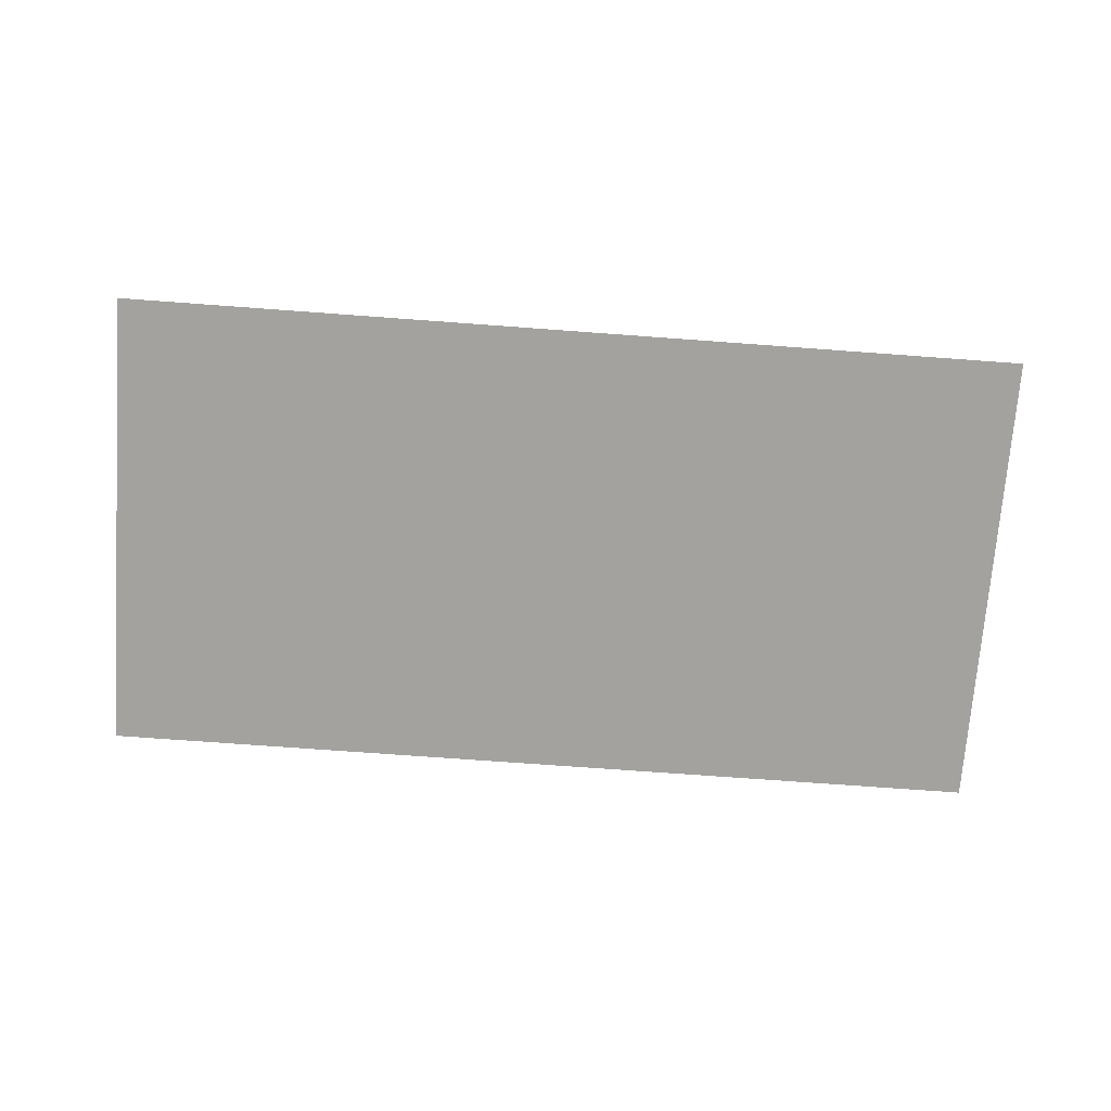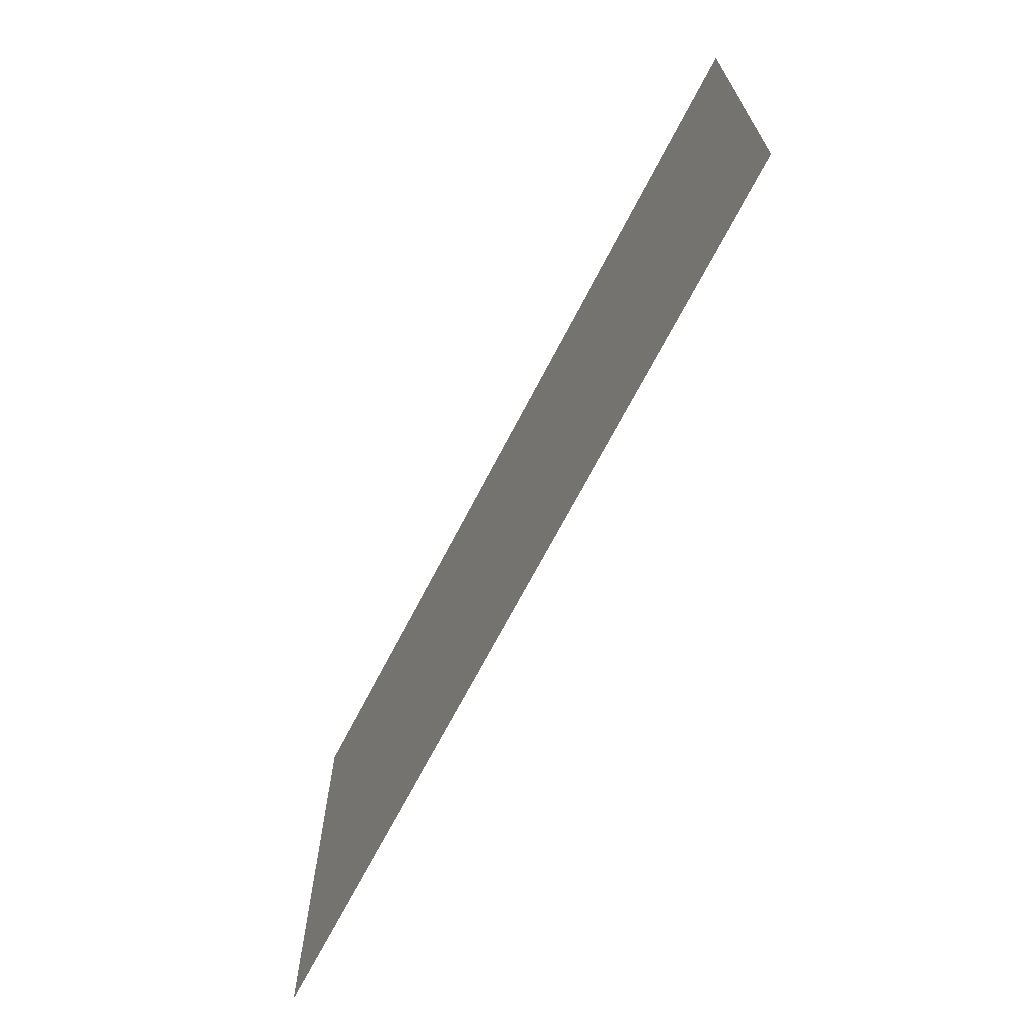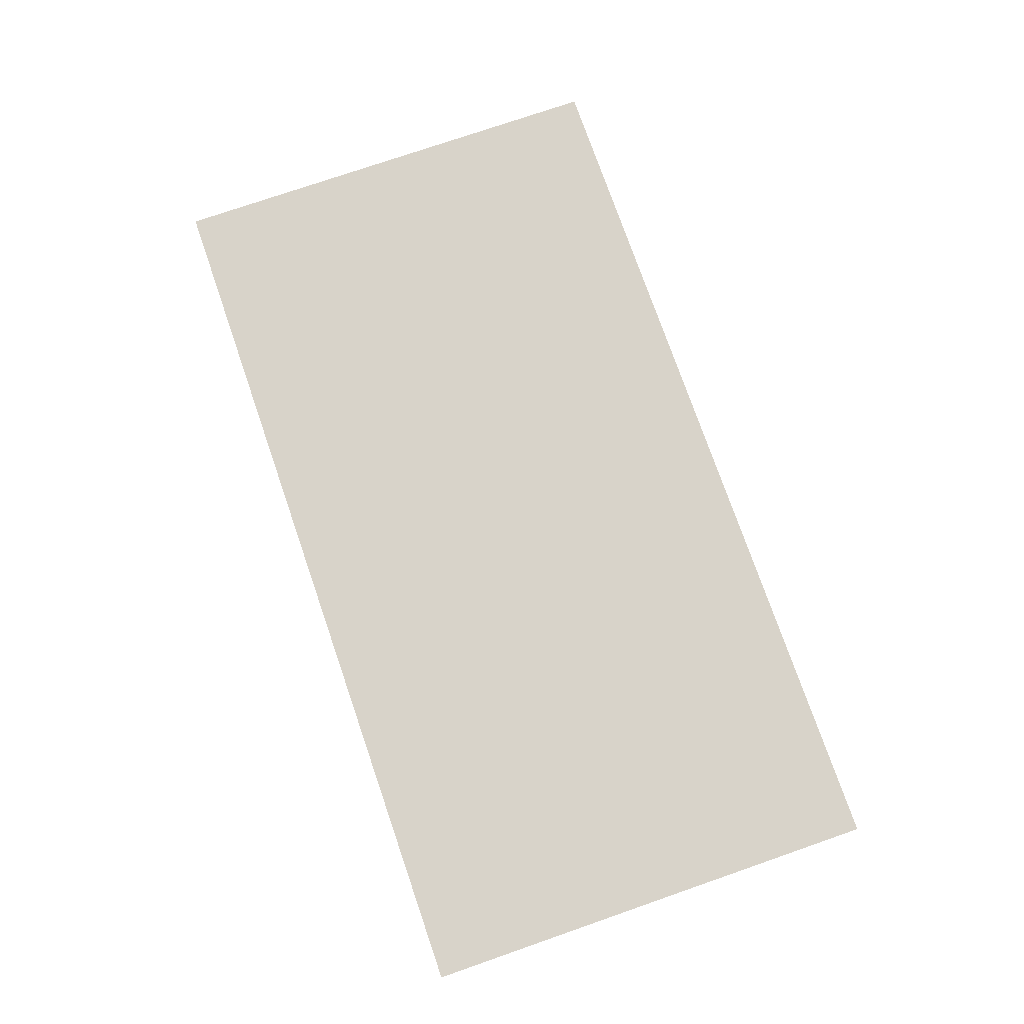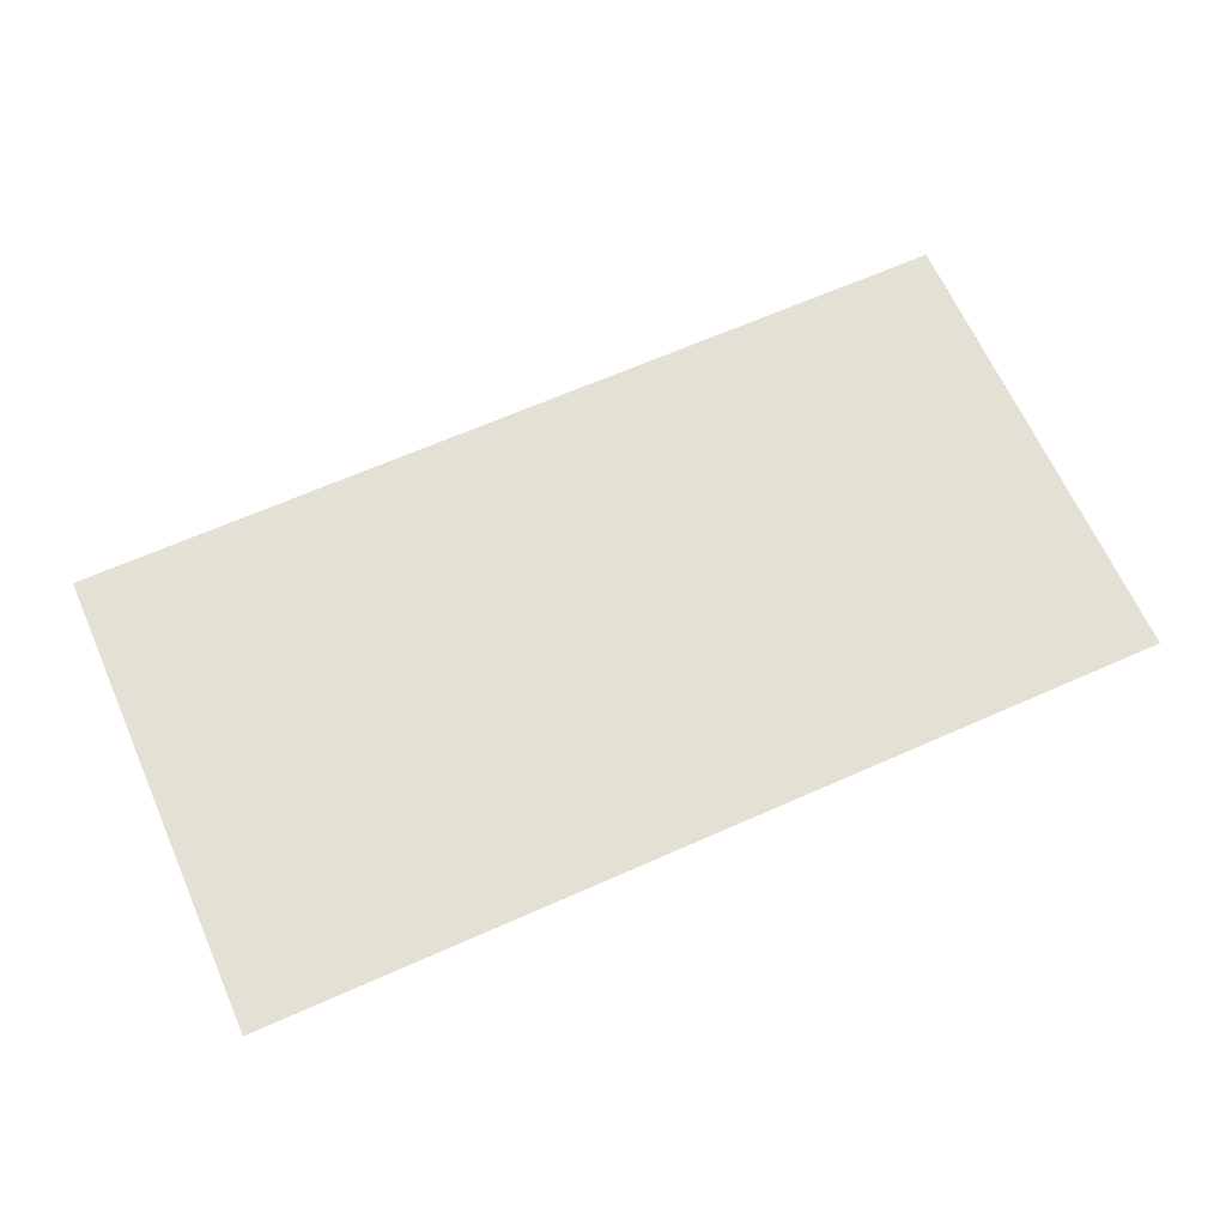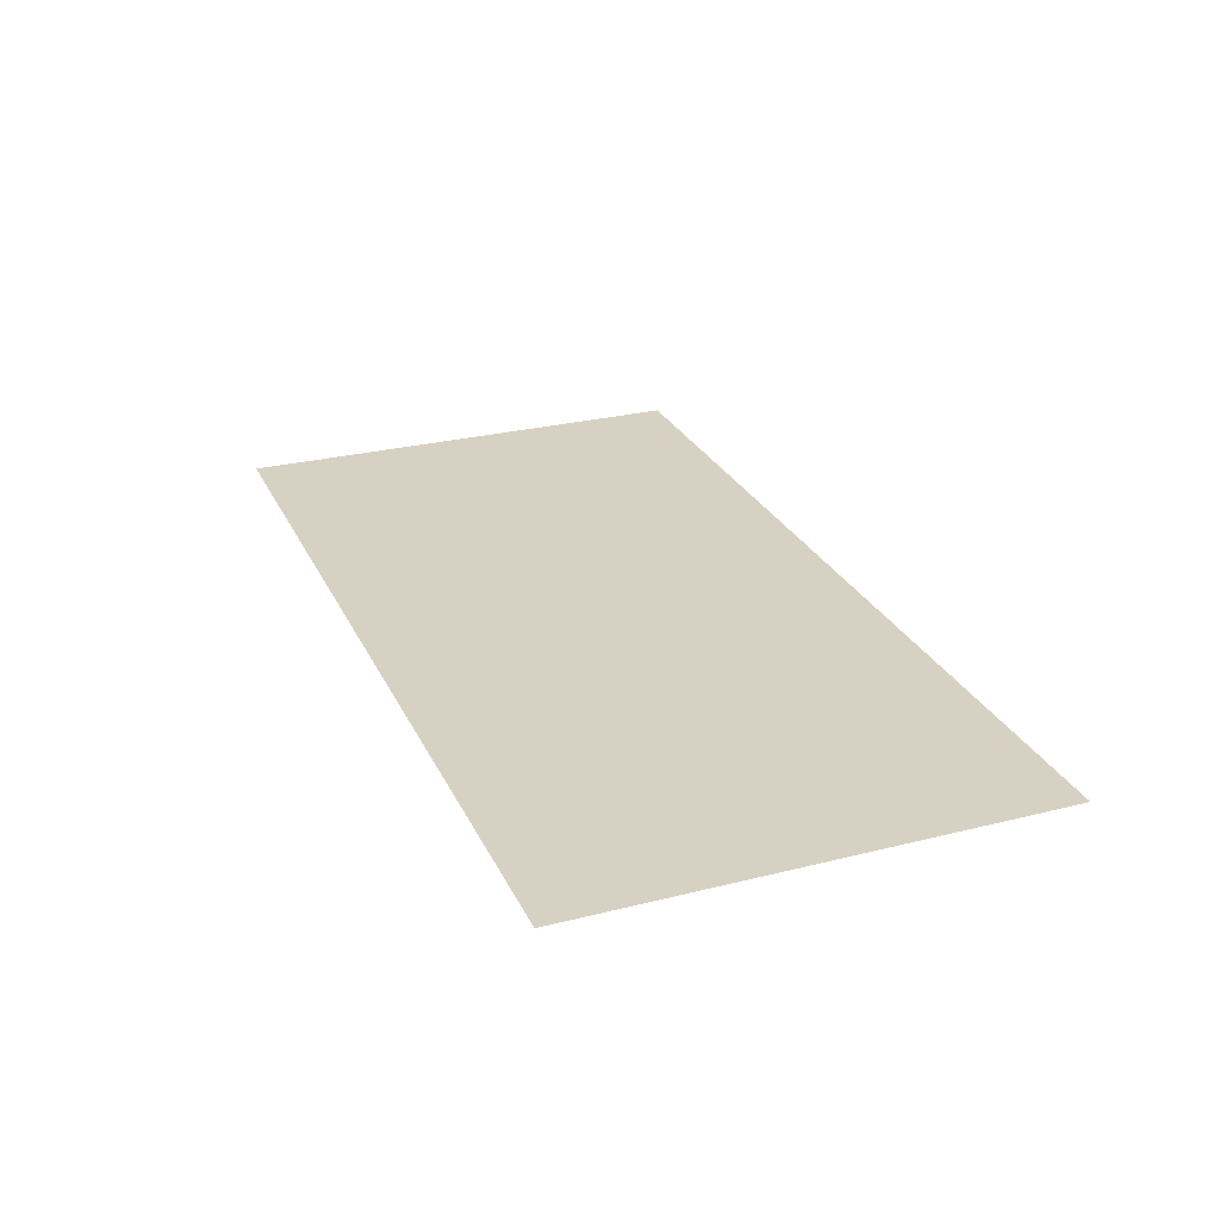
<metadata>
{"format":"obj","ext":"obj","renderer":"f3d","projection":"perspective","resolution":1024,"background":"white","views":[{"elev":-72.4,"azim":175.8,"up":"+Z"},{"elev":-68.1,"azim":62.8,"up":"+Y"},{"elev":75.8,"azim":70.9,"up":"+Z"},{"elev":65.7,"azim":-24.0,"up":"+Z"},{"elev":27.1,"azim":-111.3,"up":"+Z"}]}
</metadata>
<code>
o Mesh602
v -0.5624 1.914 -2.433
v -2.165 1.914 -2.433
v -2.165 1.081 -2.433
v -0.5624 1.081 -2.433
v -2.165 1.081 -2.433
v -2.165 1.914 -2.433
v -0.5624 1.914 -2.433
v -0.5624 1.081 -2.433
v -2.165 1.914 -2.433
v -0.5624 1.914 -2.433
v -0.5624 1.081 -2.433
v -2.165 1.081 -2.433
f 1 2 3
f 1 3 4
l 5 6
l 7 8
l 9 10
l 11 12

</code>
